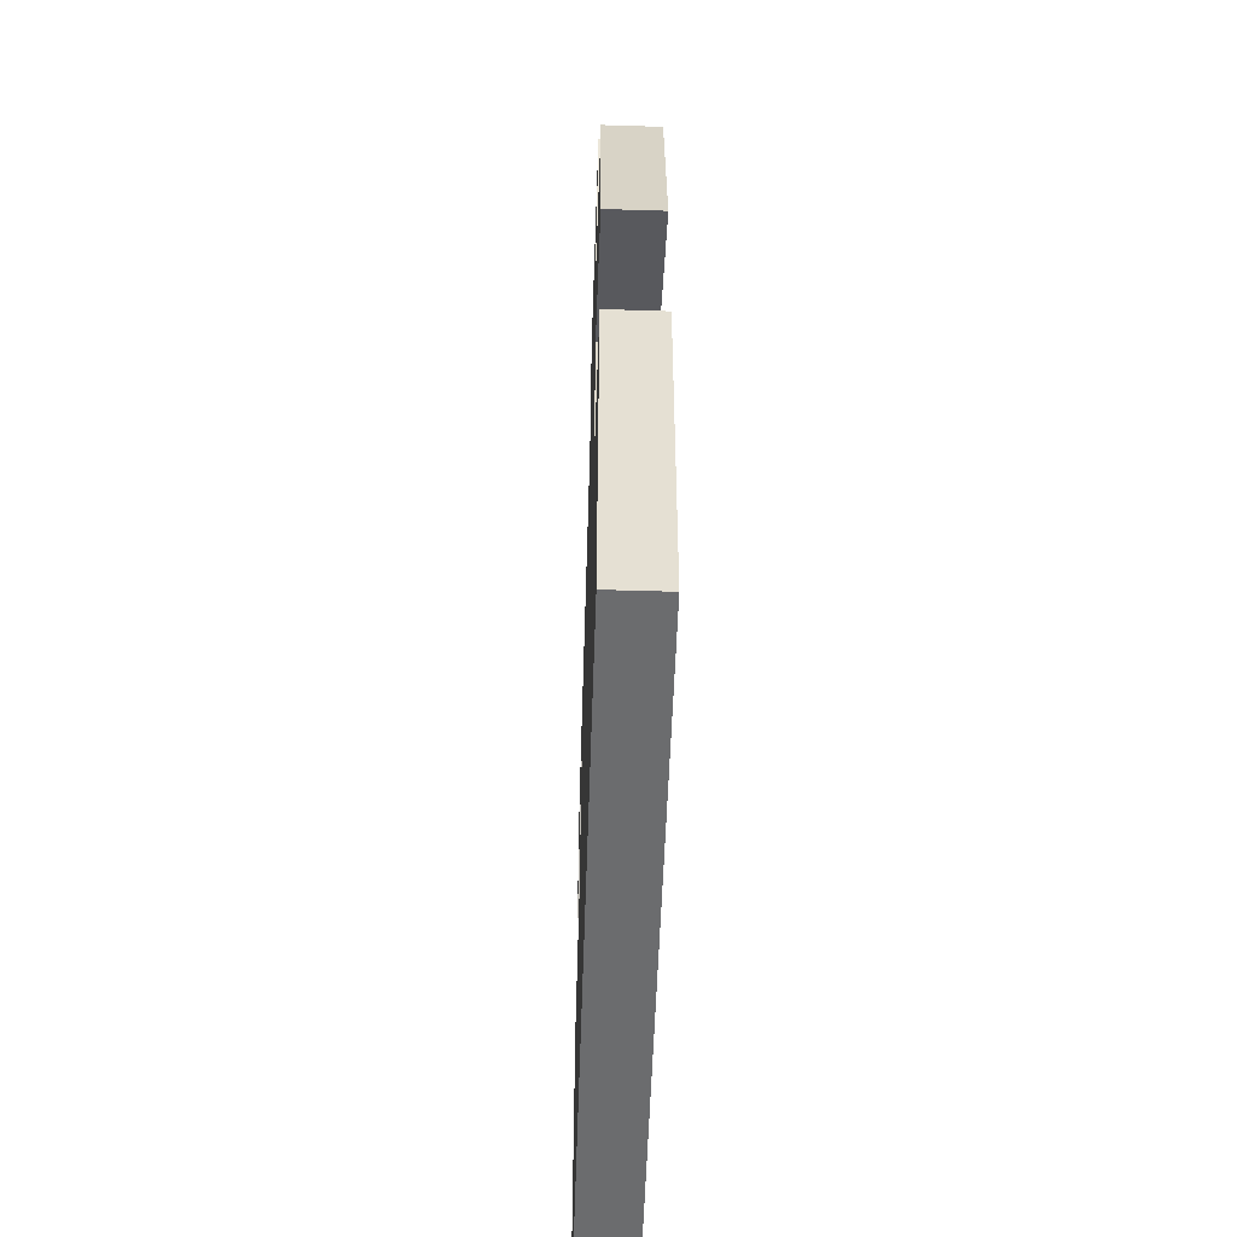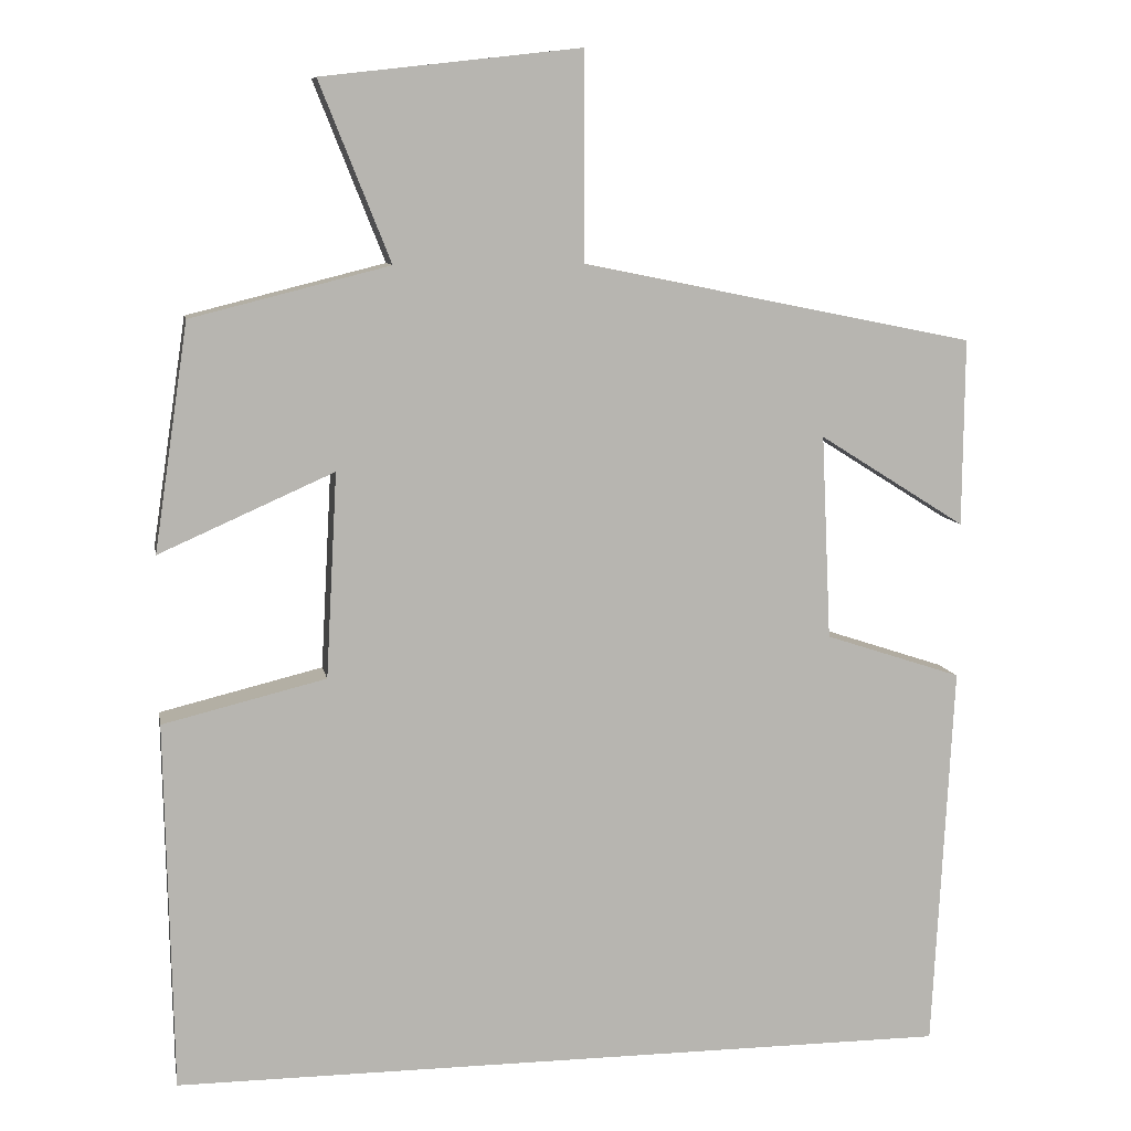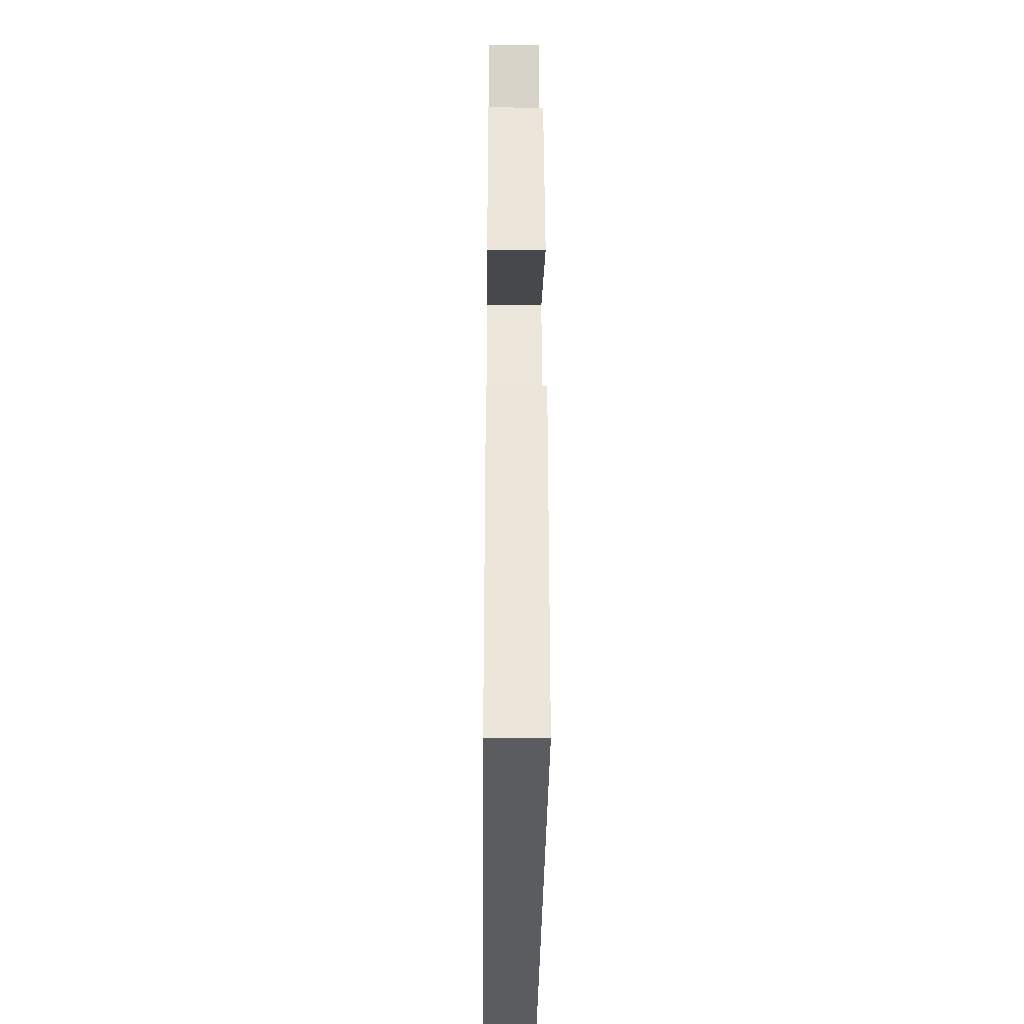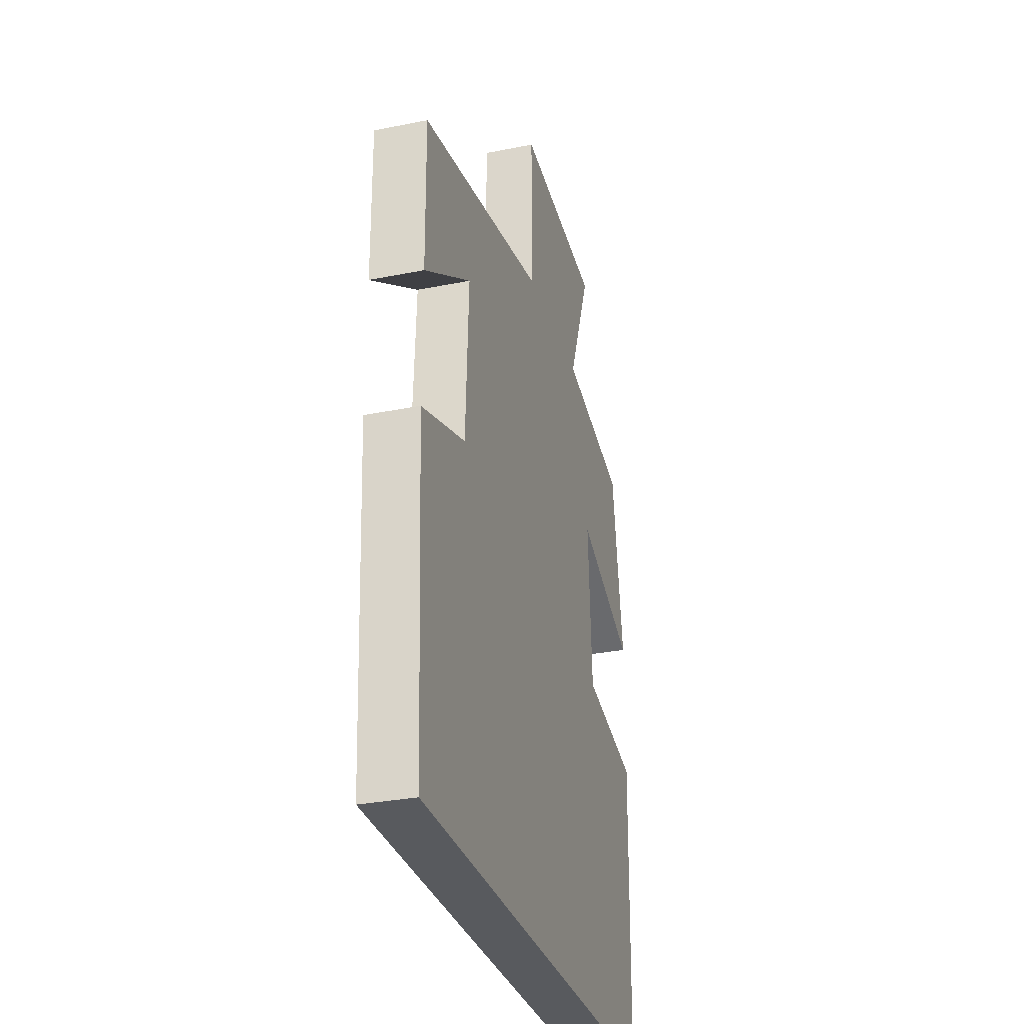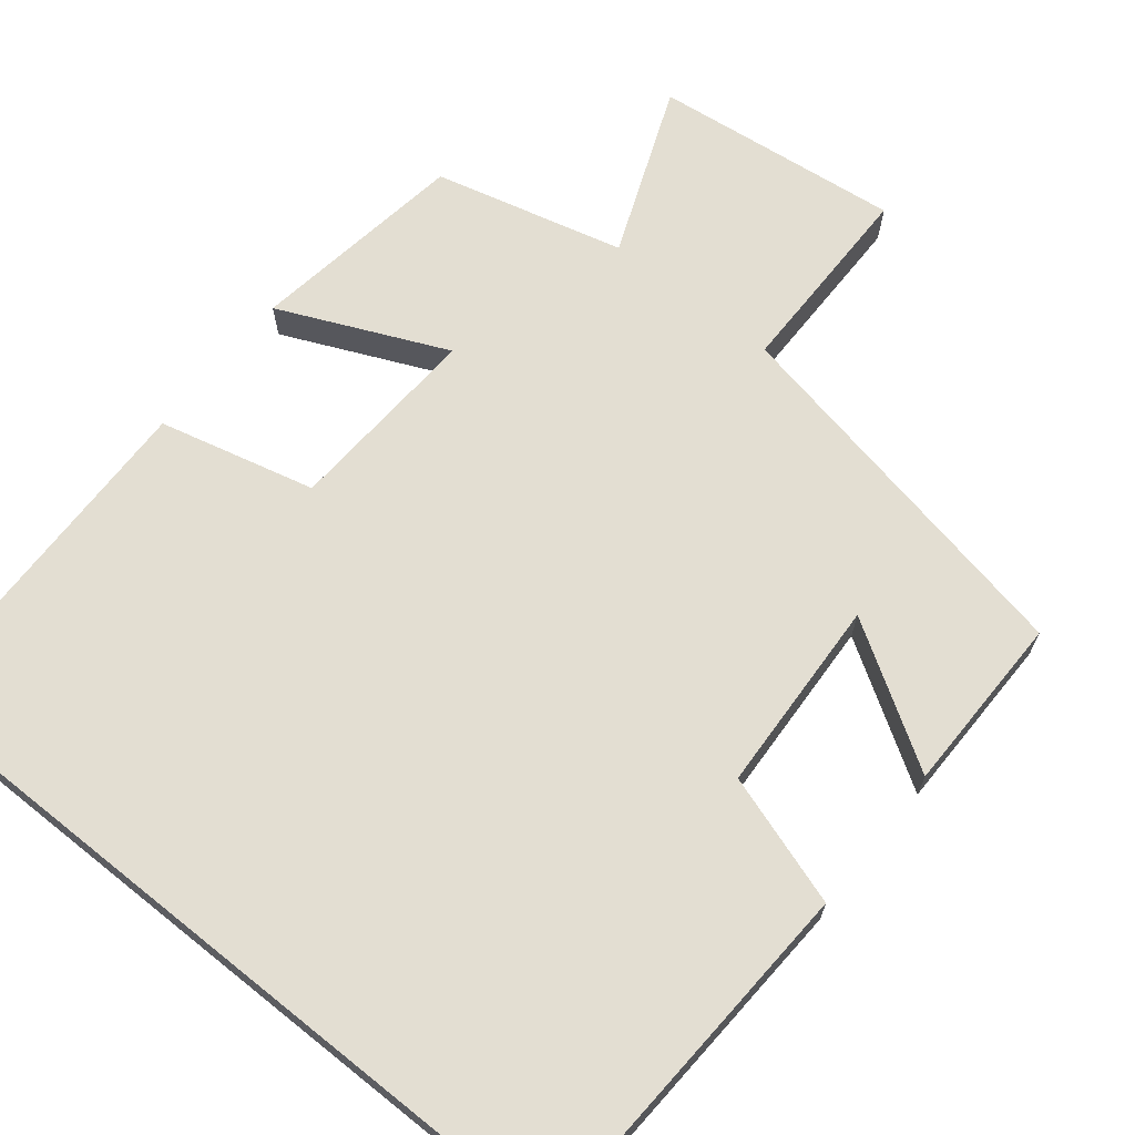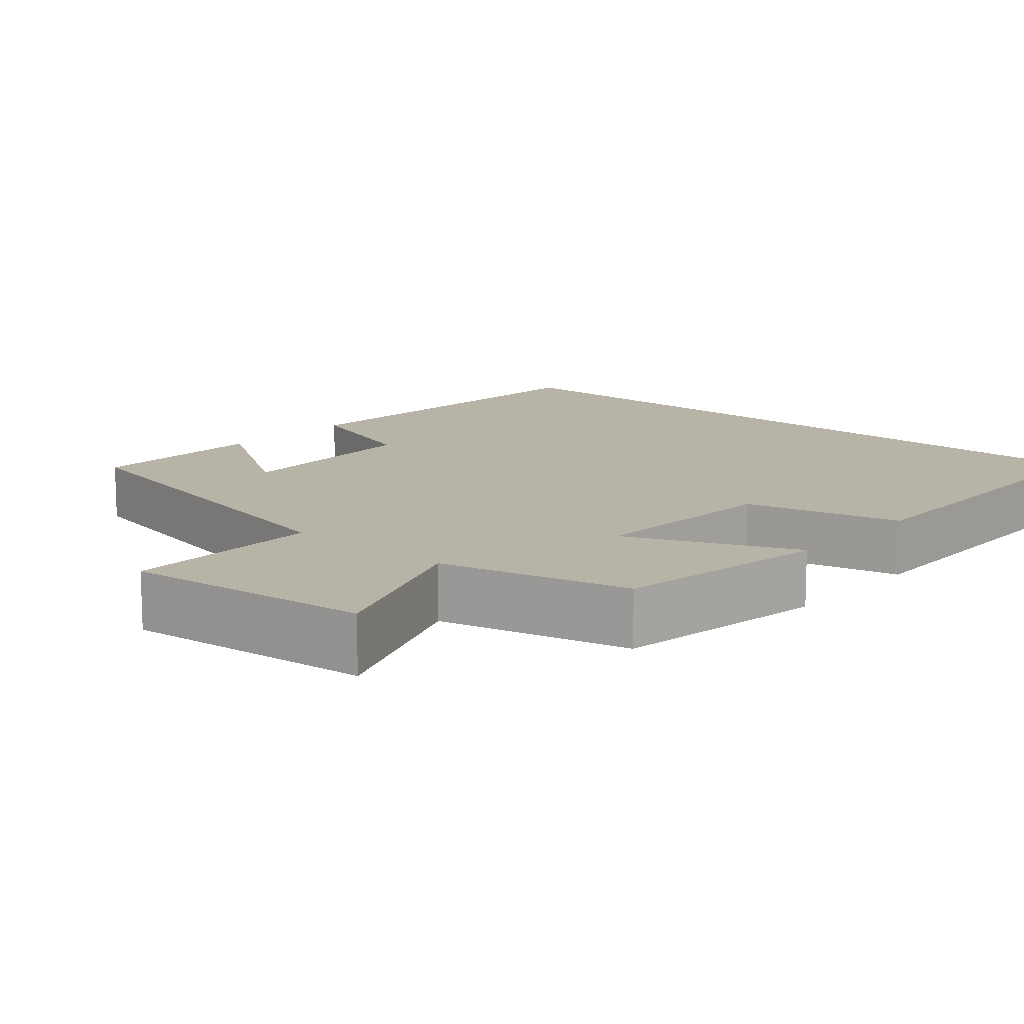
<metadata>
{"format":"obj","ext":"obj","renderer":"f3d","projection":"perspective","resolution":1024,"background":"white","views":[{"elev":-53.6,"azim":88.1,"up":"+Z"},{"elev":9.1,"azim":169.5,"up":"+Z"},{"elev":-34.9,"azim":89.4,"up":"+Z"},{"elev":-30.9,"azim":-73.9,"up":"+Z"},{"elev":67.5,"azim":-141.3,"up":"+Y"},{"elev":12.9,"azim":41.6,"up":"+Y"}]}
</metadata>
<code>
v -0.502 0.07 0.402
v -0.018 0.07 0.5
v -0.017 0.07 0.755
v 0.301 0.07 0.719
v 0.214 0.07 0.5
v 0.458 0.07 0.439
v 0.5 0.07 0.16
v 0.285 0.07 0.255
v 0.299 0.07 0.003
v 0.5 0.07 -0.046
v 0.491 0.07 -0.5
v -0.475 0.07 -0.5
v -0.5 0.07 -0.023
v -0.331 0.07 0.033
v -0.319 0.07 0.285
v -0.5 0.07 0.171
v -0.502 0 0.402
v -0.018 0 0.5
v -0.017 0 0.755
v 0.301 0 0.719
v 0.214 0 0.5
v 0.458 0 0.439
v 0.5 0 0.16
v 0.285 0 0.255
v 0.299 0 0.003
v 0.5 0 -0.046
v 0.491 0 -0.5
v -0.475 0 -0.5
v -0.5 0 -0.023
v -0.331 0 0.033
v -0.319 0 0.285
v -0.5 0 0.171
f 15 16 1 2
f 14 15 2
f 11 12 13 14
f 9 10 11 14
f 8 9 14 2
f 5 6 7 8
f 5 8 2 3
f 3 4 5
f 18 17 32 31
f 18 31 30
f 30 29 28 27
f 30 27 26 25
f 18 30 25 24
f 24 23 22 21
f 19 18 24 21
f 21 20 19
f 1 17 18 2
f 2 18 19 3
f 3 19 20 4
f 4 20 21 5
f 5 21 22 6
f 6 22 23 7
f 7 23 24 8
f 8 24 25 9
f 9 25 26 10
f 10 26 27 11
f 11 27 28 12
f 12 28 29 13
f 13 29 30 14
f 14 30 31 15
f 15 31 32 16
f 16 32 17 1

</code>
